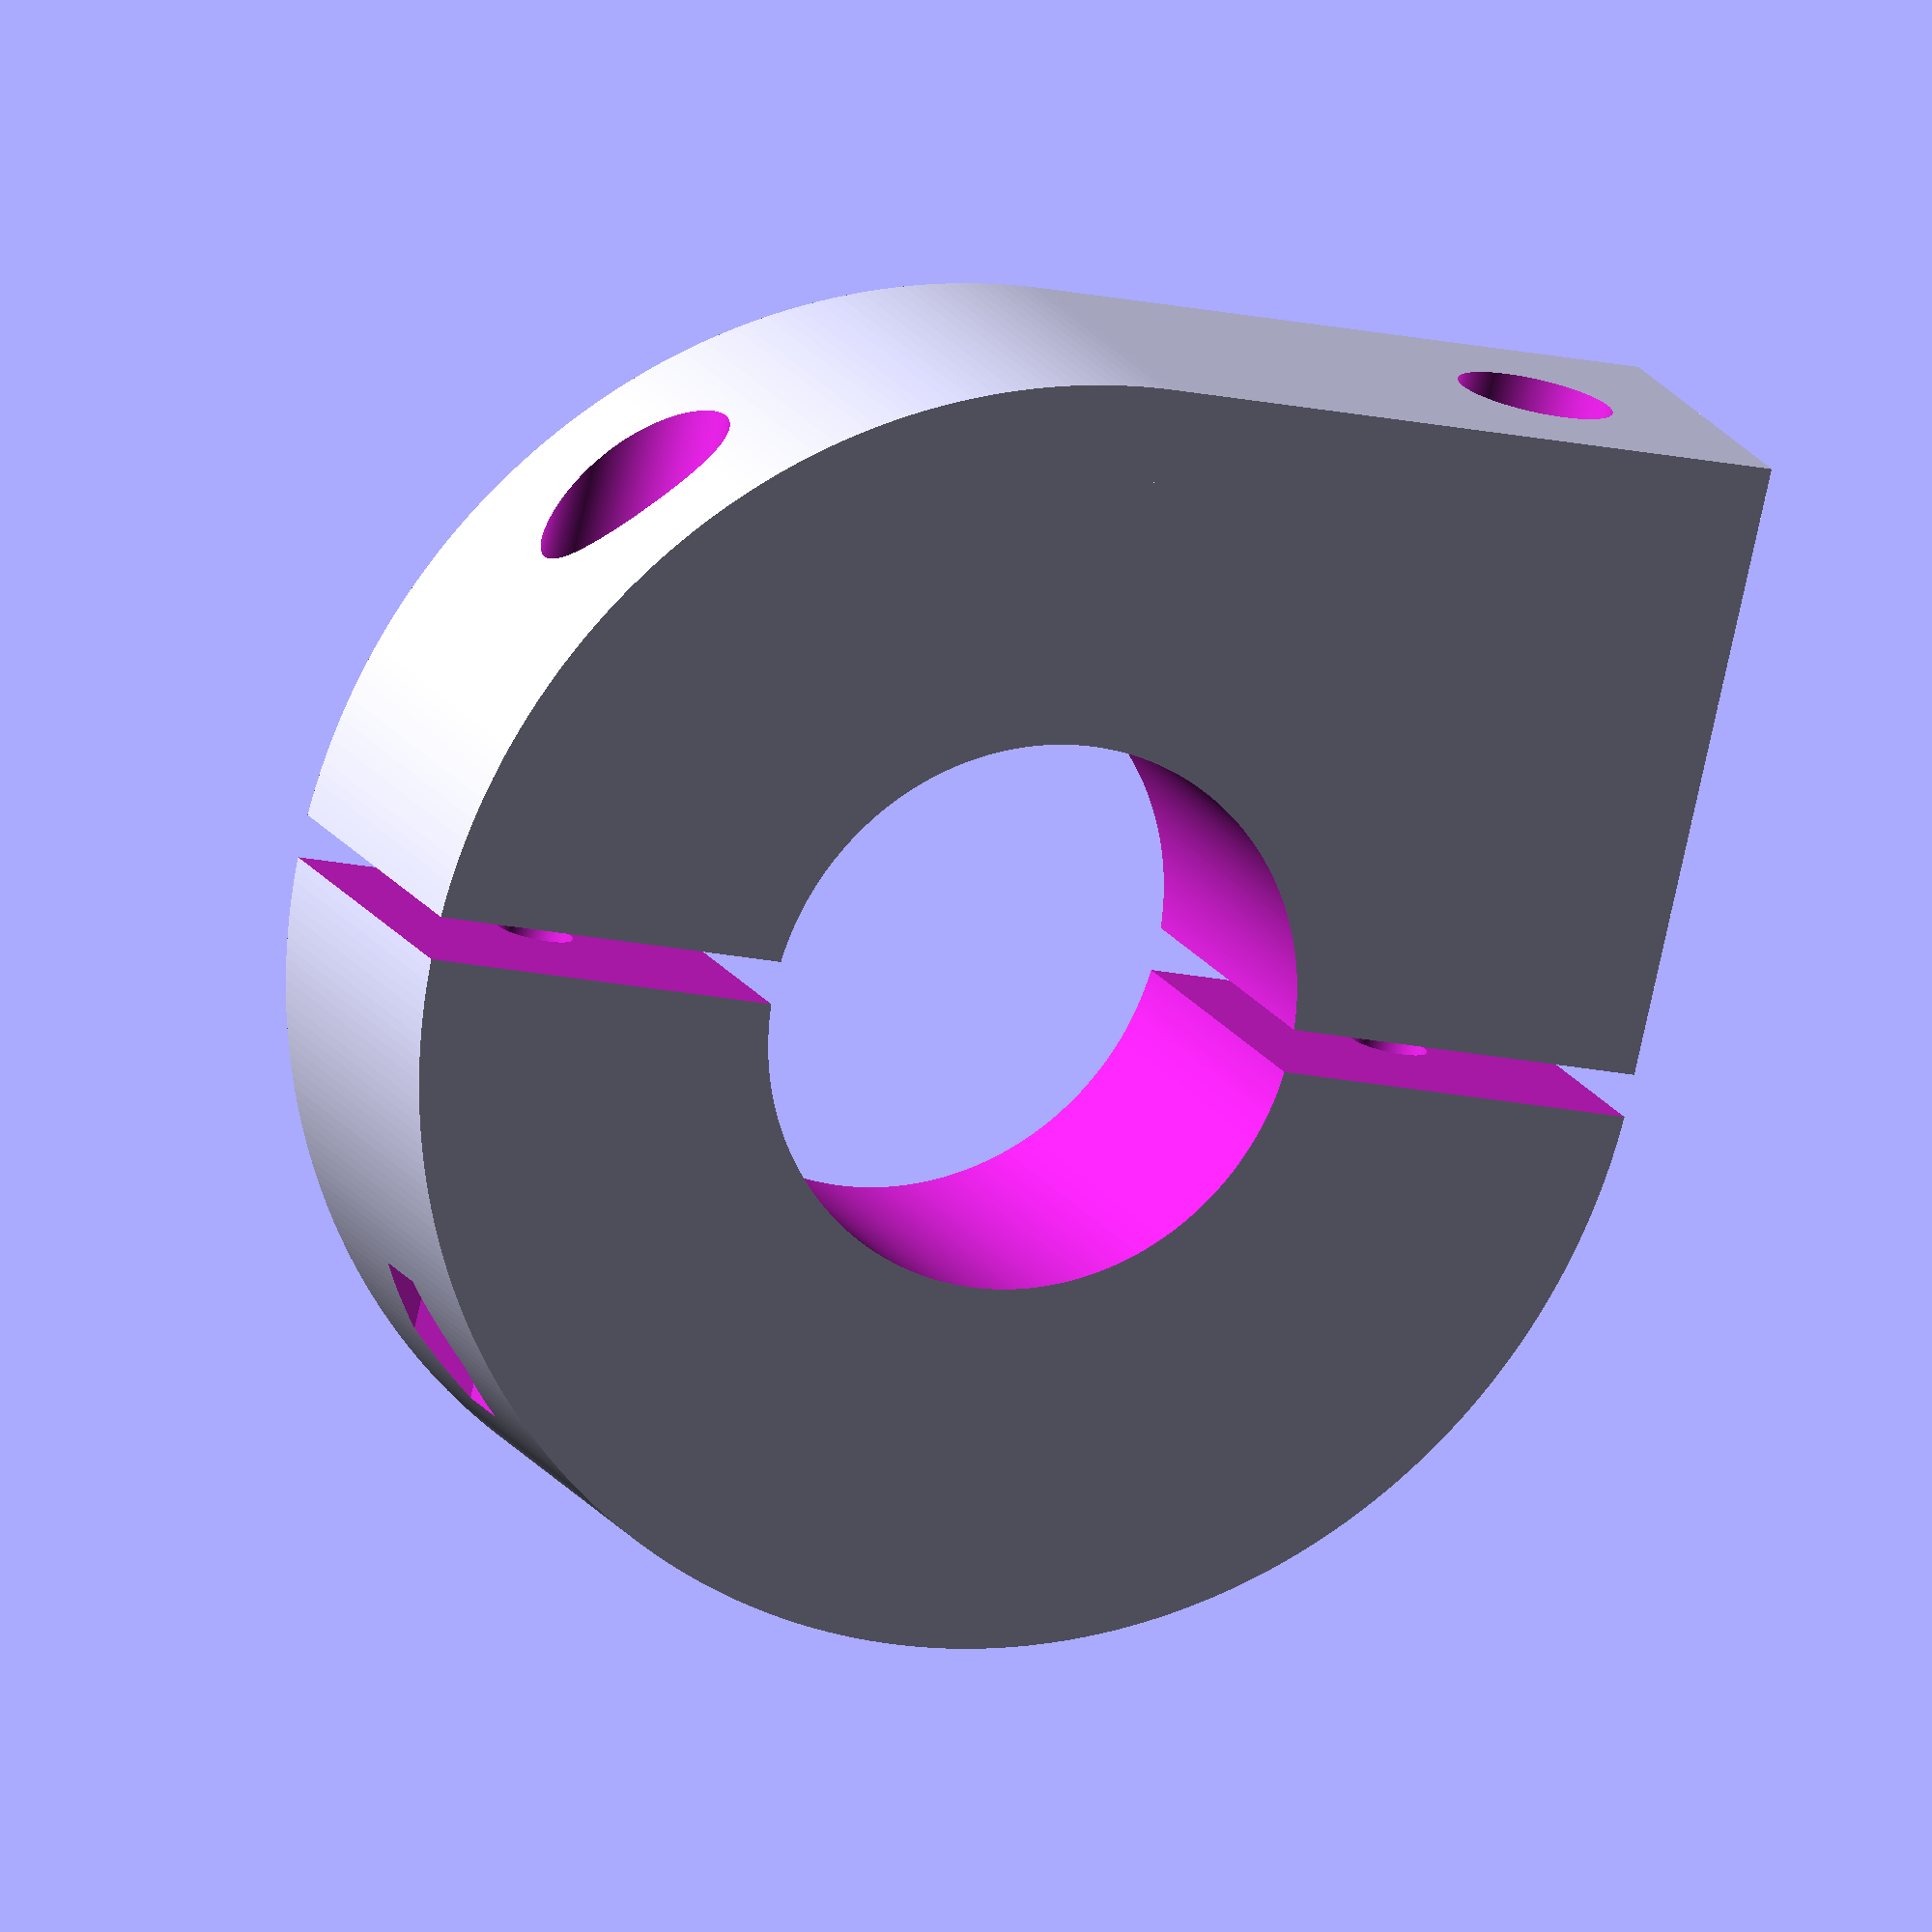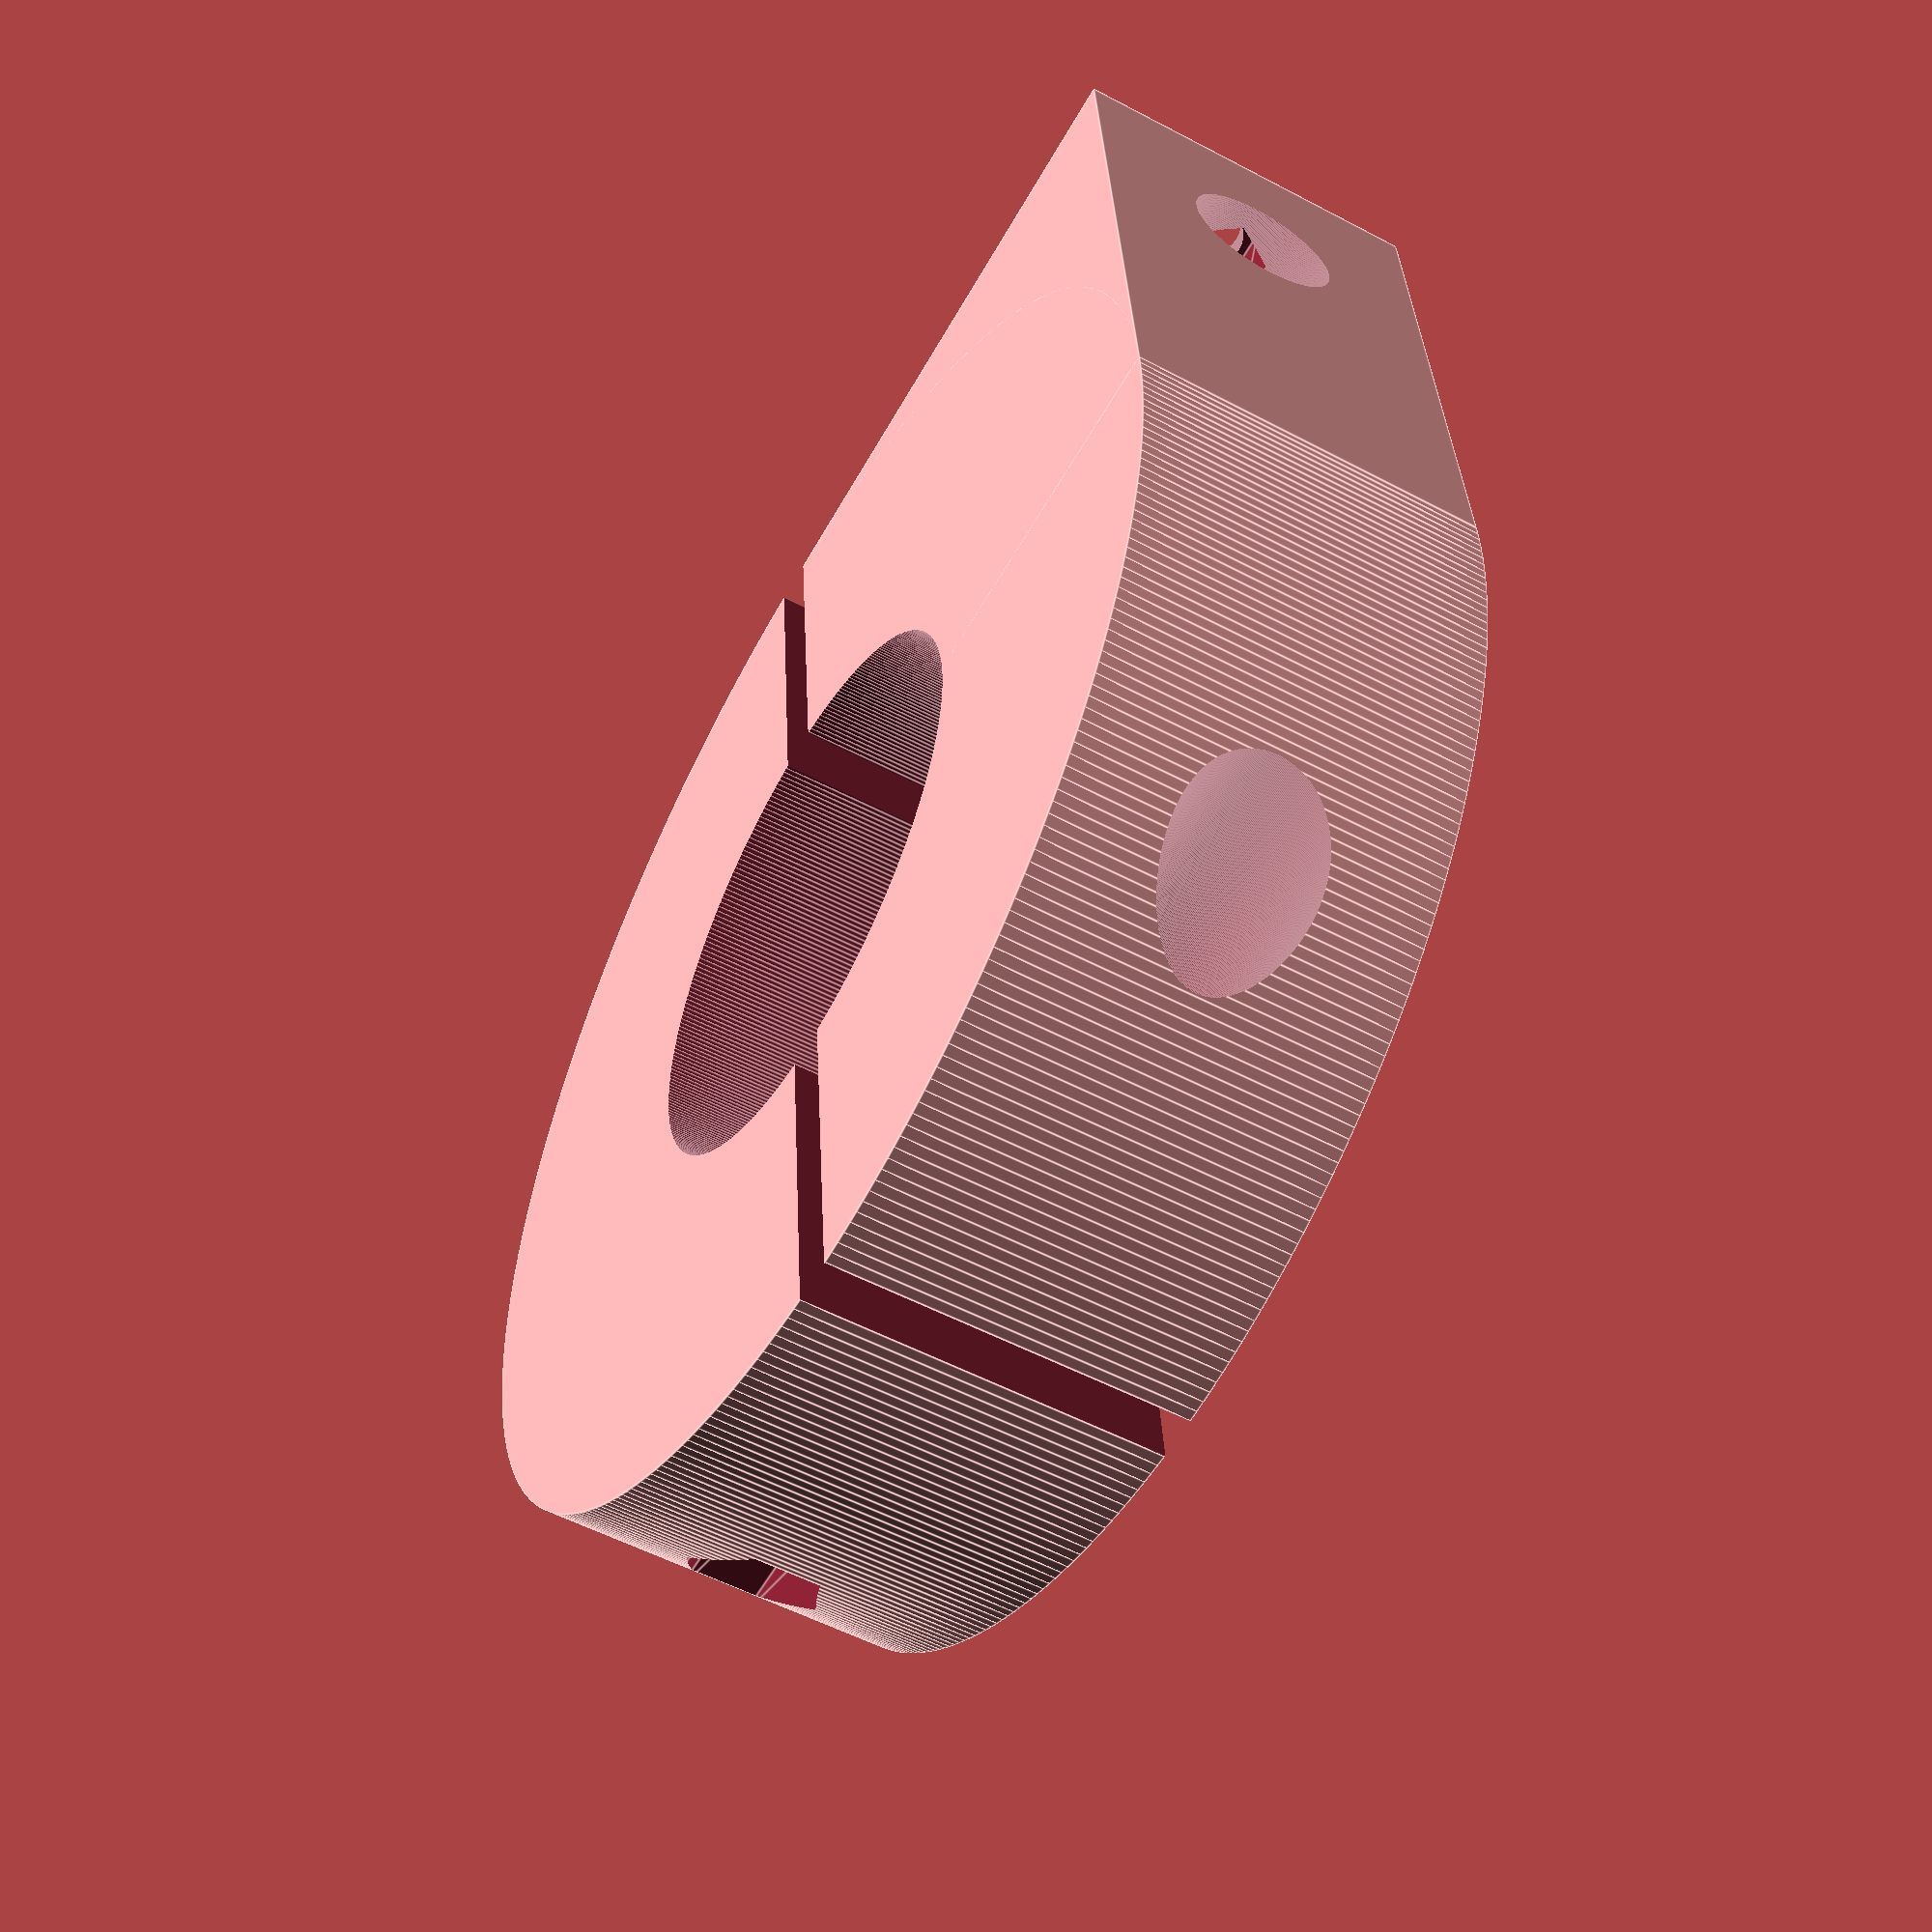
<openscad>
inch=25.4;
bar_rad=.75*inch;
mount_width=1*inch;
mount_thickness=1*inch;
slop=.2;
halves_separation=3;

m5_head_rad=5+slop;
m5_thread_rad=2.5+slop;
m5_thread_thickness=.8;
m5_locknut_height=5;
m5_locknut_rad=(8/cos(180/6))/2;

m3_thread_rad=2;
m3_locknut_height=4;
m3_locknut_width=(5.5/cos(180/6));

$fn=360;
handlebar_mount();
module handlebar_mount() {
    difference() {
        base_object();
        
        // handlebar cutout
        cylinder(h=mount_width+slop, r=bar_rad+slop, center=true);
        cube([halves_separation,2*(bar_rad+mount_thickness+slop)+slop,mount_width+slop],center=true);
        
        // M5 Hole cutouts
        translate([0,bar_rad+slop+(mount_thickness/2), 0]) rotate([0,90,0]) cylinder(h=mount_width*3+slop,r=m5_thread_rad,center=true);
        translate([0,-(bar_rad+slop+(mount_thickness/2)), 0]) rotate([0,90,0]) cylinder(h=mount_width*3+slop,r=m5_thread_rad,center=true);
        
        // Socket Head Cutouts
        translate([bar_rad/2+slop, -(bar_rad+slop+(mount_thickness/2)),0]) rotate([0,90,0]) cylinder(h=mount_width*2+slop,r=m5_head_rad+slop);
        translate([bar_rad/2+slop, (bar_rad+slop+(mount_thickness/2)),0]) rotate([0,90,0]) cylinder(h=mount_width*2+slop,r=m5_head_rad+slop);
        
        // M5 Locknut Cutouts
        translate([-11.5,(bar_rad+slop+(mount_thickness/2)), 0]) rotate([0,-90,0]) cylinder(h=mount_width,r1=m5_locknut_rad,r2=m5_locknut_rad+slop,$fn=6);
        translate([-11.5,-(bar_rad+slop+(mount_thickness/2)), 0]) rotate([0,-90,0]) cylinder(h=mount_width,r1=m5_locknut_rad,r2=m5_locknut_rad+slop,$fn=6);
        
        // M3 Hole cutout
        translate([bar_rad+mount_thickness+slop-5, bar_rad+mount_thickness+slop, 0]) rotate([90,00,0]) cylinder(h=20, r=m3_thread_rad+slop, center=true);
        
        // M3 Locknut Cutout
        translate([bar_rad+mount_thickness+slop-5, bar_rad+mount_thickness+slop-m3_locknut_height-1, 0]) rotate([90,0,0]) cylinder(h=m3_locknut_height+2, r1=(m3_locknut_width/2),r2=((m3_locknut_width)/2)+slop, $fn=6, center=true);
        
    }
}

// Just to make sure locknut doesn't impede M5 bolt
/*render() {
    translate([bar_rad+mount_thickness+slop-5, bar_rad+mount_thickness+slop-m3_locknut_height, 0]) rotate([90,0,0]) cylinder(h=m3_locknut_height+slop, r=(m3_locknut_width/2)+slop, $fn=6, center=true);}*/


module base_object(){
    union(){
        cylinder(h=mount_width, r=bar_rad+mount_thickness+slop, center=true);
        translate([0,0,-(mount_width)/2])
        cube([bar_rad+mount_thickness+slop, bar_rad+mount_thickness+slop,mount_width]);
    }
}

</openscad>
<views>
elev=163.0 azim=76.6 roll=20.9 proj=o view=wireframe
elev=53.5 azim=355.1 roll=60.4 proj=p view=edges
</views>
